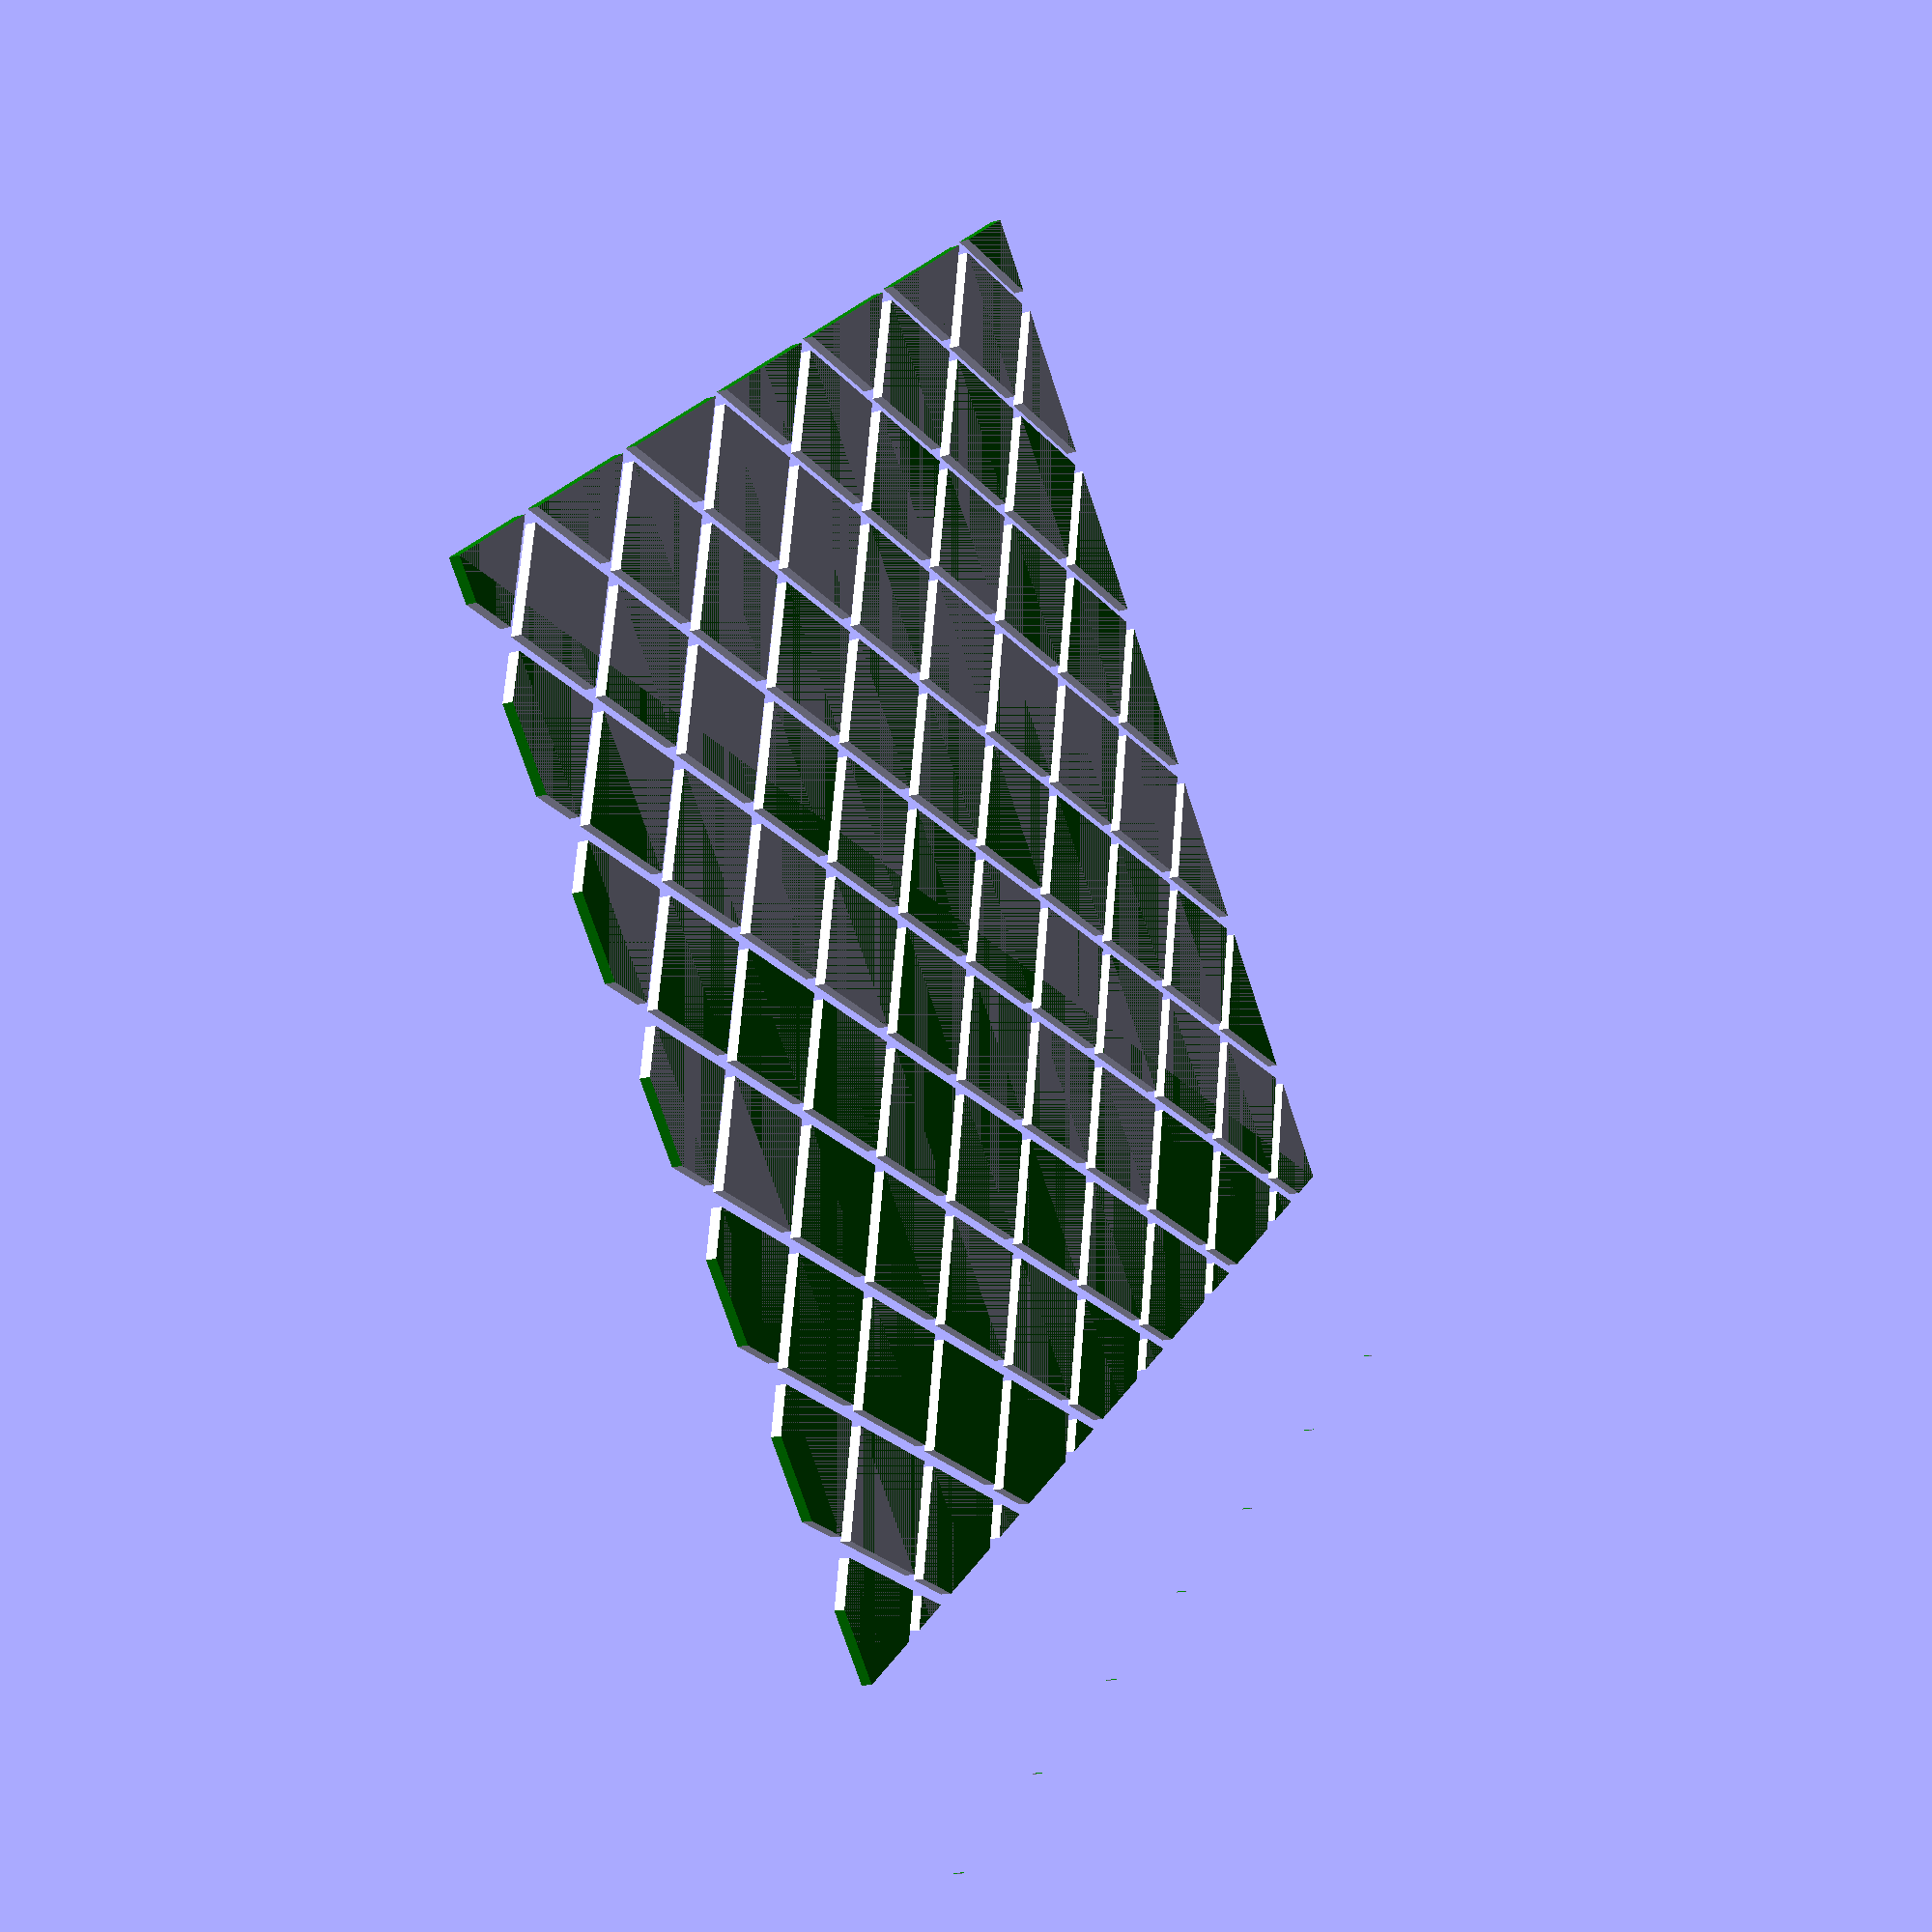
<openscad>
module raster_diamond(width, length, size=10, gap=2) {
    x_dia =  sqrt(pow(size, 2) + pow(size, 2));
    
    module diamond() {
        rotate([0, 0, 45]) square(size, center=true);
    }
    
    module half_diamond() {
        difference() {
            diamond();
            translate([0, (x_dia / 2) * -1]) square(x_dia);
        }
    }
    
    x_width = x_dia + gap;
    x_diamonds = width / x_width;
    y_diamonds = length / x_width;
    
    module diamond_row(count) {
        for(x = [0 : count]) {
            translate([x_width * x, 0, 0]) diamond();
        }
    }
    
    module raster() {
        for(y = [0 : (y_diamonds * 2)]) {
            translate([0, y * (x_width / 2)]) { 
                if (y % 2 == 0) {
                    diamond_row(x_diamonds + 1);
                } else {
                    translate([x_width / 2, 0, 0]) diamond_row(x_diamonds);
                }
            }
        }
    }
    
    module frame() {
        color("green") {
            difference() {
                offset(delta=20) square([width, length]);
                square([width, length]);
            }
        }
    }
    
    difference() {
        raster();
        frame();
    }
} 

raster_diamond(100, 100);
</openscad>
<views>
elev=15.9 azim=126.5 roll=121.8 proj=p view=wireframe
</views>
